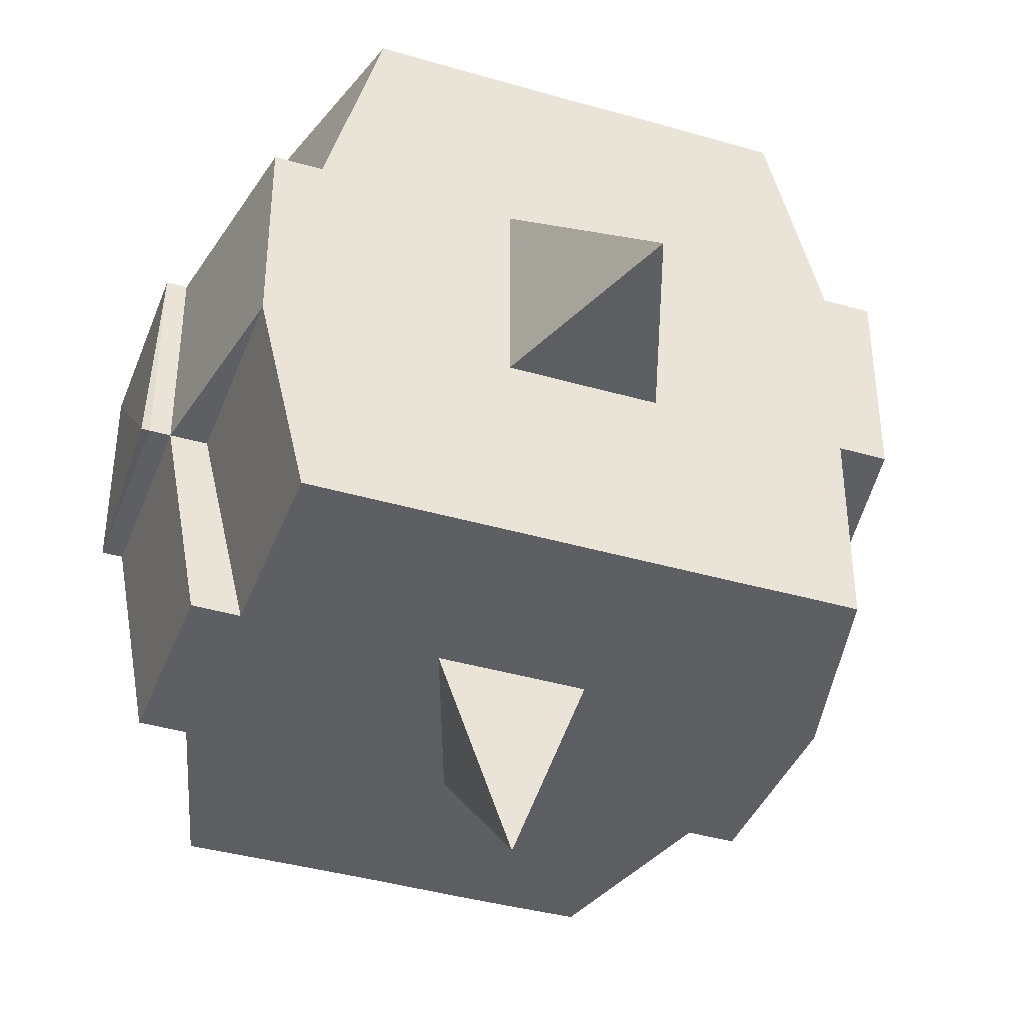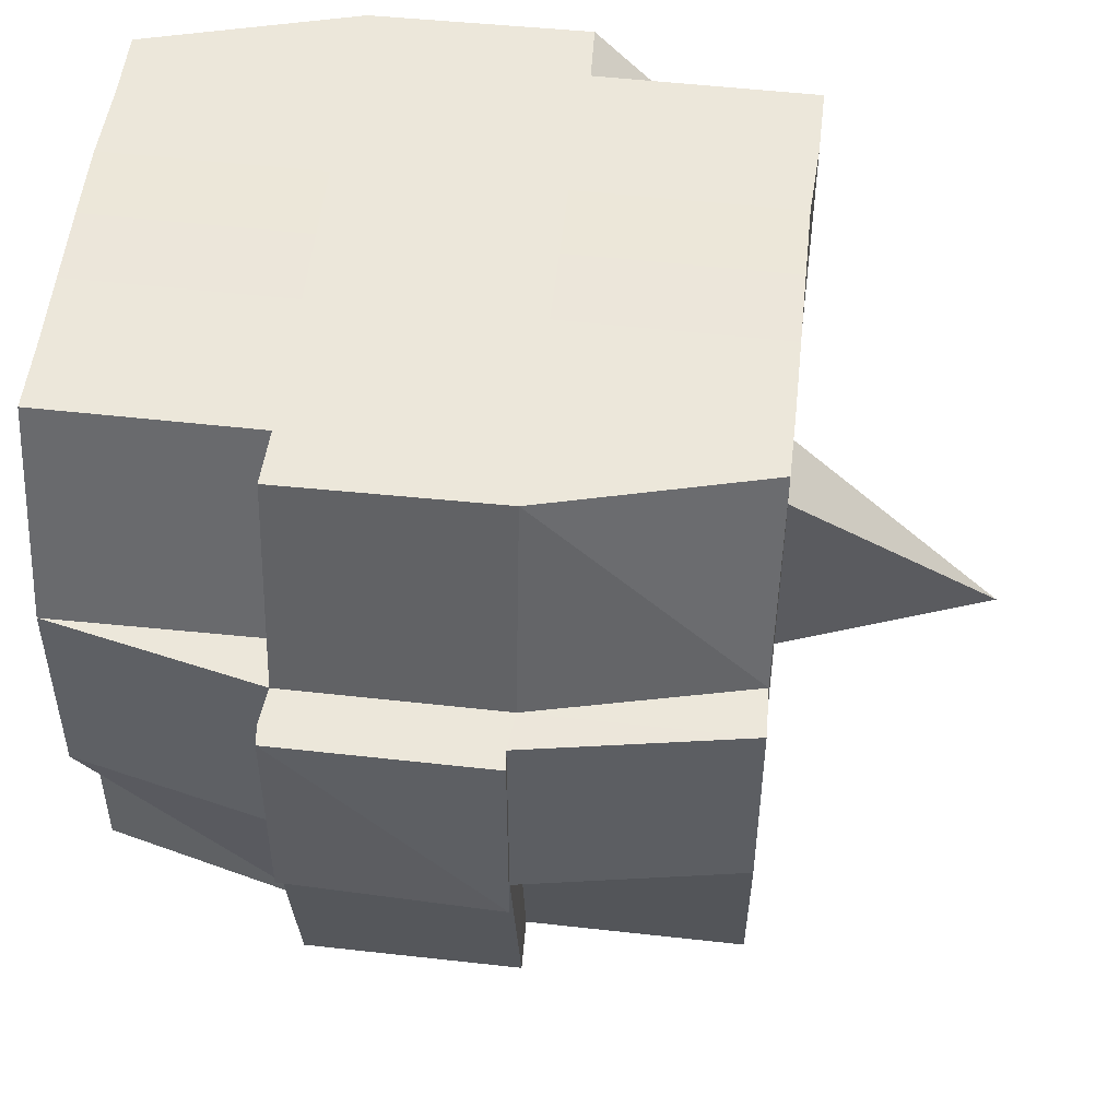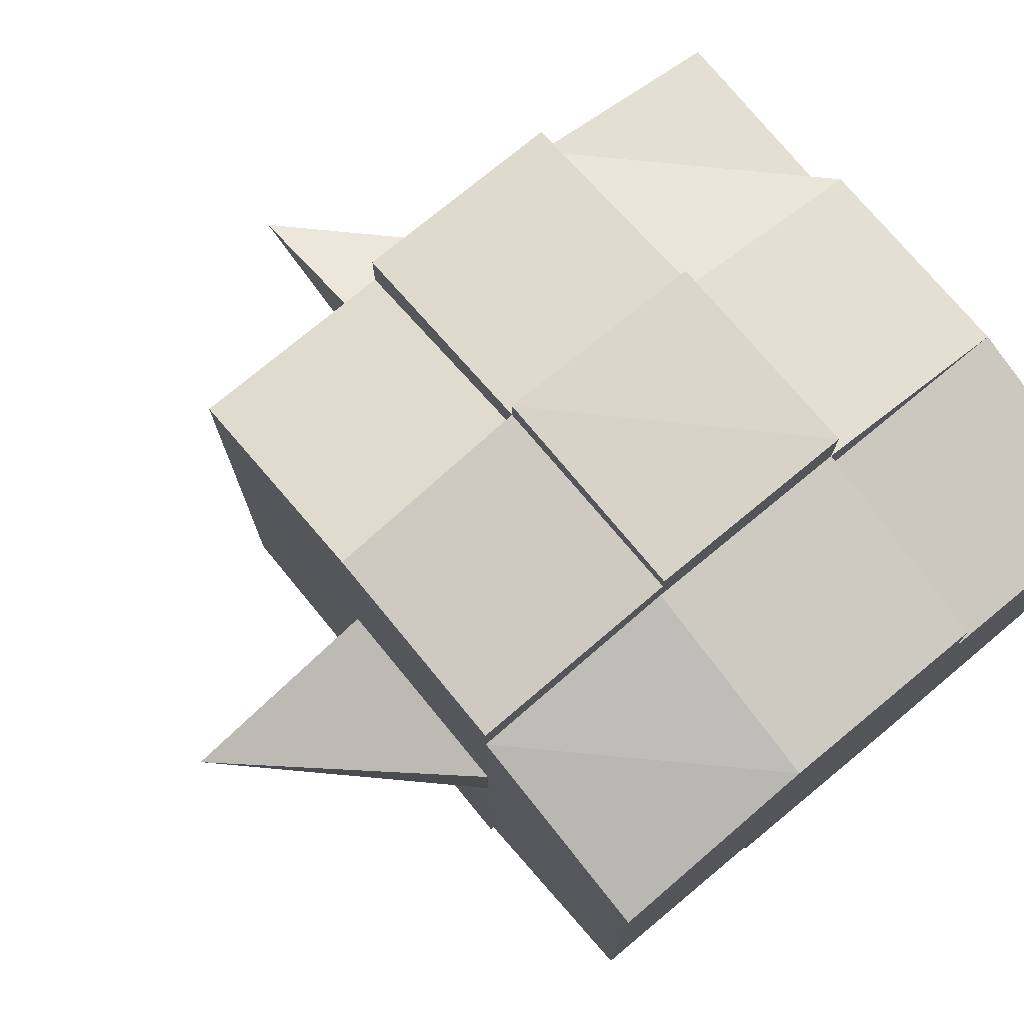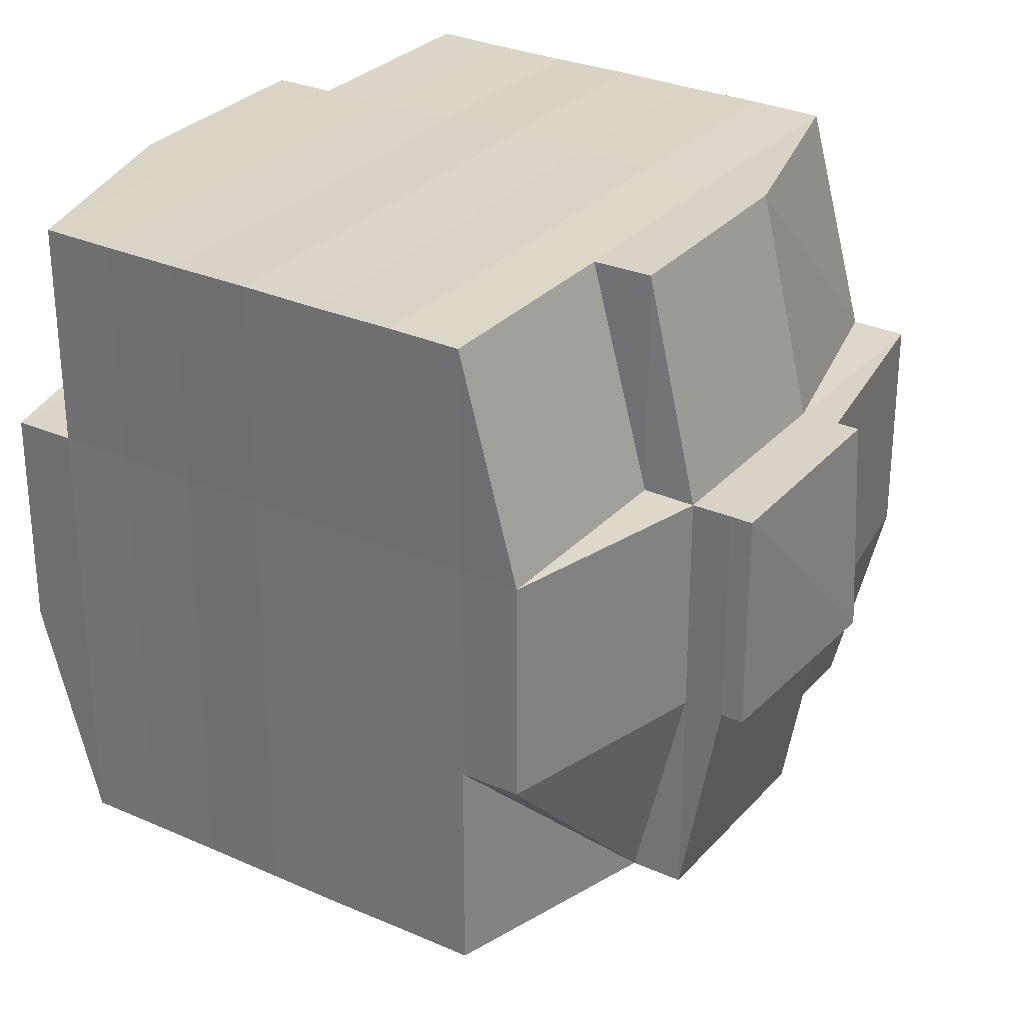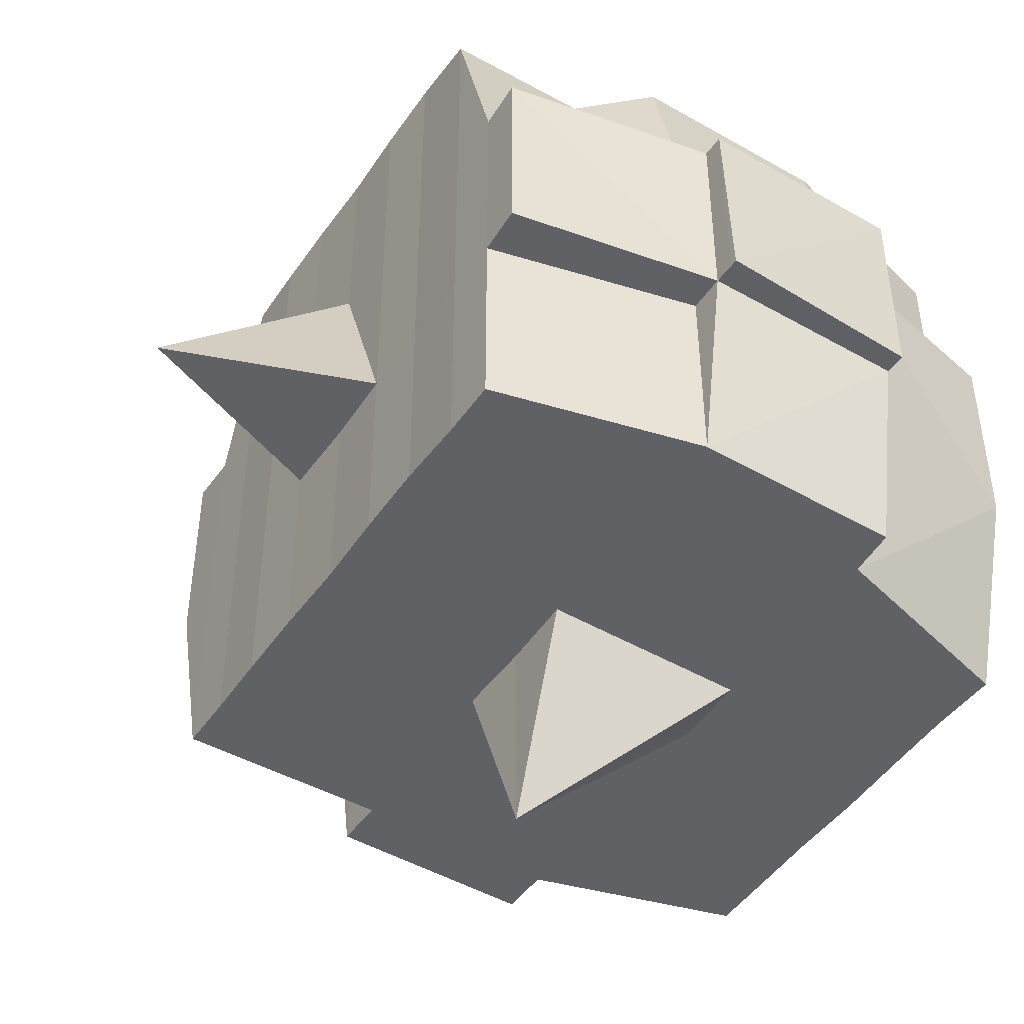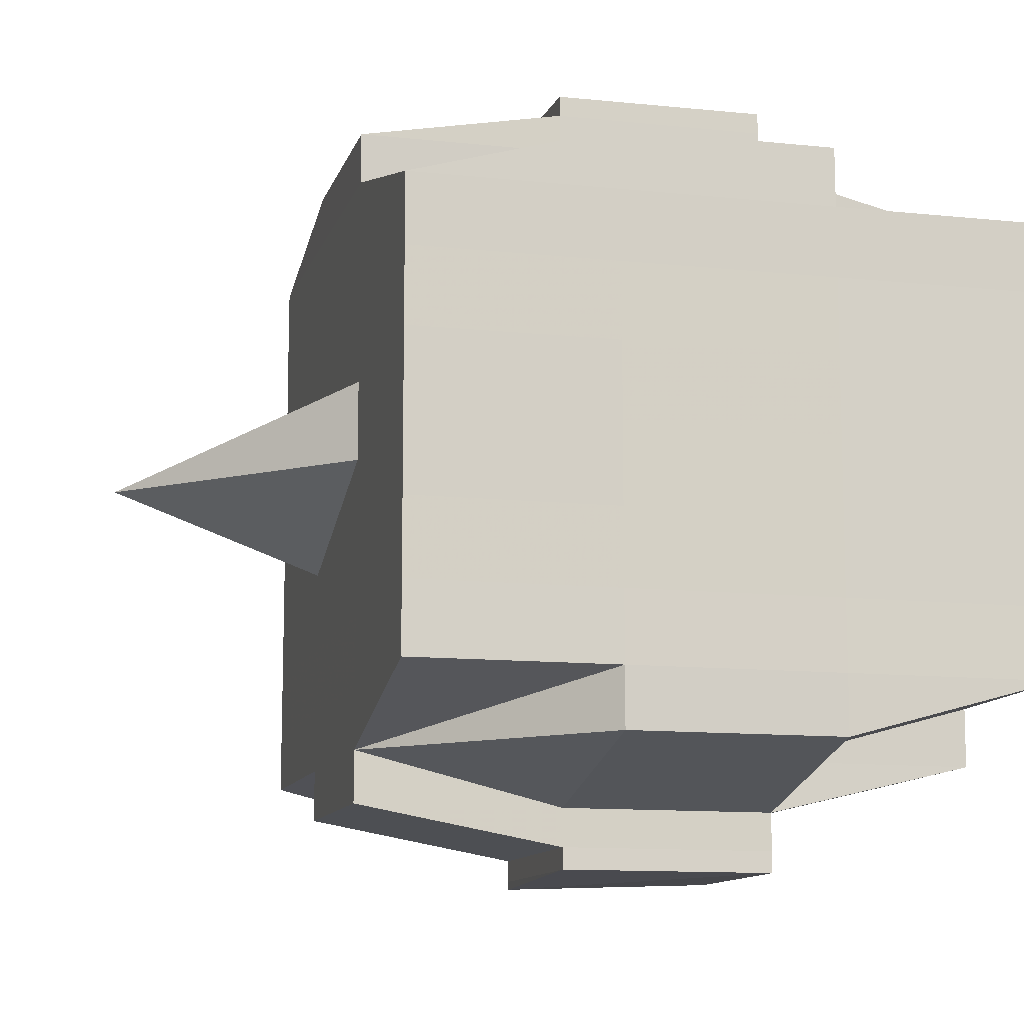
<metadata>
{"format":"obj","ext":"obj","renderer":"f3d","projection":"perspective","resolution":1024,"background":"white","views":[{"elev":-39.7,"azim":-109.8,"up":"+Y"},{"elev":51.7,"azim":-173.3,"up":"+Y"},{"elev":75.7,"azim":50.5,"up":"+Z"},{"elev":29.4,"azim":123.2,"up":"+Y"},{"elev":-46.8,"azim":-32.7,"up":"+Y"},{"elev":-11.5,"azim":75.7,"up":"+Z"}]}
</metadata>
<code>
o 733
v 2225 1854 15.09
v 2225 1854 15.09
v 2225 1854 15.09
v 2225 1854 15.09
v 2225 1854 15.09
v 2225 1854 15.09
v 2225 1854 15.09
v 2225 1854 15.09
v 2225 1854 15.09
v 2225 1854 15.09
v 2225 1854 15.09
v 2225 1854 15.09
v 2225 1854 15.09
v 2225 1854 15.08
v 2225 1854 15.09
v 2225 1854 15.09
v 2225 1854 15.09
v 2225 1854 15.08
v 2225 1854 15.09
v 2225 1854 15.08
v 2225 1854 15.08
v 2225 1854 15.09
v 2225 1854 15.08
v 2225 1854 15.08
v 2225 1854 15.08
v 2225 1854 15.08
v 2225 1854 15.08
v 2225 1854 15.08
v 2225 1854 15.08
v 2225 1854 15.08
v 2225 1854 15.08
v 2225 1854 15.07
v 2225 1854 15.08
v 2225 1854 15.07
v 2225 1854 15.07
v 2225 1854 15.07
v 2225 1854 15.07
v 2225 1854 15.07
v 2225 1854 15.07
v 2225 1854 15.07
v 2225 1854 15.07
v 2225 1854 15.07
v 2225 1854 15.07
v 2225 1854 15.07
v 2225 1854 15.07
v 2225 1854 15.07
v 2225 1854 15.08
v 2225 1854 15.07
v 2225 1854 15.08
v 2225 1854 15.08
v 2225 1854 15.07
v 2225 1854 15.08
v 2225 1854 15.07
v 2225 1854 15.07
v 2225 1854 15.07
v 2225 1854 15.07
v 2225 1854 15.07
v 2225 1854 15.07
v 2225 1854 15.07
v 2225 1854 15.07
v 2225 1854 15.07
v 2225 1854 15.07
v 2225 1854 15.07
v 2225 1854 15.06
v 2225 1854 15.06
v 2225 1854 15.06
v 2225 1854 15.06
v 2225 1854 15.06
v 2225 1854 15.06
v 2225 1854 15.06
v 2225 1854 15.07
v 2225 1854 15.06
v 2225 1854 15.06
v 2225 1854 15.06
v 2225 1854 15.06
v 2225 1854 15.06
v 2225 1854 15.06
v 2225 1854 15.06
v 2225 1854 15.06
v 2225 1854 15.06
v 2225 1854 15.05
v 2225 1854 15.06
v 2225 1854 15.05
v 2225 1854 15.05
v 2225 1854 15.05
v 2225 1854 15.05
v 2225 1854 15.05
v 2225 1854 15.05
v 2225 1854 15.05
v 2225 1854 15.06
v 2225 1854 15.05
v 2225 1854 15.05
v 2225 1854 15.05
v 2225 1854 15.05
v 2225 1854 15.05
v 2225 1854 15.05
v 2225 1854 15.05
v 2225 1854 15.05
v 2225 1854 15.05
v 2225 1854 15.05
v 2225 1854 15.05
v 2225 1854 15.05
v 2225 1854 15.05
v 2225 1854 15.05
v 2225 1854 15.05
v 2225 1854 15.05
v 2225 1854 15.05
v 2225 1854 15.06
v 2225 1854 15.05
v 2225 1854 15.05
v 2225 1854 15.05
v 2225 1854 15.05
v 2225 1854 15.05
v 2225 1854 15.05
v 2225 1854 15.05
v 2225 1854 15.05
v 2225 1854 15.05
v 2225 1854 15.06
v 2225 1854 15.05
v 2225 1854 15.06
v 2225 1854 15.06
v 2225 1854 15.06
v 2225 1854 15.06
v 2225 1854 15.06
v 2225 1854 15.06
v 2225 1854 15.06
v 2225 1854 15.06
v 2225 1854 15.06
v 2225 1854 15.06
v 2225 1854 15.07
v 2225 1854 15.06
v 2225 1854 15.06
v 2225 1854 15.06
v 2225 1854 15.06
v 2225 1854 15.07
v 2225 1854 15.07
v 2225 1854 15.07
v 2225 1854 15.07
v 2225 1854 15.07
v 2225 1854 15.07
v 2225 1854 15.07
v 2225 1854 15.07
v 2225 1854 15.07
v 2225 1854 15.07
v 2225 1854 15.07
v 2225 1854 15.08
v 2225 1854 15.07
v 2225 1854 15.07
v 2225 1854 15.07
v 2225 1854 15.08
v 2225 1854 15.08
v 2225 1854 15.08
v 2225 1854 15.08
v 2225 1854 15.08
v 2225 1854 15.08
v 2225 1854 15.09
v 2225 1854 15.08
v 2225 1854 15.08
v 2225 1854 15.08
v 2225 1854 15.08
v 2225 1854 15.08
v 2225 1854 15.08
v 2225 1854 15.08
v 2225 1854 15.08
v 2225 1854 15.08
v 2225 1854 15.08
v 2225 1854 15.08
v 2225 1854 15.08
v 2225 1854 15.08
v 2225 1854 15.08
v 2225 1854 15.09
v 2225 1854 15.08
v 2225 1854 15.09
v 2225 1854 15.09
v 2225 1854 15.09
v 2225 1854 15.09
v 2225 1854 15.09
v 2225 1854 15.09
v 2225 1854 15.09
v 2225 1854 15.09
v 2225 1854 15.09
v 2225 1854 15.08
v 2225 1854 15.09
v 2225 1854 15.09
v 2225 1854 15.09
v 2225 1854 15.09
v 2225 1854 15.09
v 2225 1854 15.09
v 2225 1854 15.09
v 2225 1854 15.09
v 2225 1854 15.08
v 2225 1854 15.09
v 2225 1854 15.08
v 2225 1854 15.09
v 2225 1854 15.09
v 2225 1854 15.09
v 2225 1854 15.09
v 2225 1854 15.08
v 2225 1854 15.08
v 2225 1854 15.08
v 2225 1854 15.08
v 2225 1854 15.08
v 2225 1854 15.08
v 2225 1854 15.08
v 2225 1854 15.08
v 2225 1854 15.08
v 2225 1854 15.08
v 2225 1854 15.08
v 2225 1854 15.08
v 2225 1854 15.07
v 2225 1854 15.08
v 2225 1854 15.08
v 2225 1854 15.08
v 2225 1854 15.07
v 2225 1854 15.07
v 2225 1854 15.07
v 2225 1854 15.07
v 2225 1854 15.08
v 2225 1854 15.07
v 2225 1854 15.07
v 2225 1854 15.07
v 2225 1854 15.07
v 2225 1854 15.07
v 2225 1854 15.07
v 2225 1854 15.06
v 2225 1854 15.07
v 2225 1854 15.07
v 2225 1854 15.07
v 2225 1854 15.06
v 2225 1854 15.06
v 2225 1854 15.06
v 2225 1854 15.06
v 2225 1854 15.07
v 2225 1854 15.06
v 2225 1854 15.06
v 2225 1854 15.06
v 2225 1854 15.06
v 2225 1854 15.06
v 2225 1854 15.06
v 2225 1854 15.06
v 2225 1854 15.06
v 2225 1854 15.05
v 2225 1854 15.06
v 2225 1854 15.06
v 2225 1854 15.06
v 2225 1854 15.06
v 2225 1854 15.06
v 2225 1854 15.06
v 2225 1854 15.05
v 2225 1854 15.06
v 2225 1854 15.06
v 2225 1854 15.06
v 2225 1854 15.06
v 2225 1854 15.06
v 2225 1854 15.06
v 2225 1854 15.05
v 2225 1854 15.05
v 2225 1854 15.05
v 2225 1854 15.05
v 2225 1854 15.05
v 2225 1854 15.05
v 2225 1854 15.05
v 2225 1854 15.06
v 2225 1854 15.05
v 2225 1854 15.06
v 2225 1854 15.06
v 2225 1854 15.06
v 2225 1854 15.05
v 2225 1854 15.06
v 2225 1854 15.06
v 2225 1854 15.06
v 2225 1854 15.06
v 2225 1854 15.07
v 2225 1854 15.07
v 2225 1854 15.07
v 2225 1854 15.07
v 2225 1854 15.07
v 2225 1854 15.07
v 2225 1854 15.06
v 2225 1854 15.06
v 2225 1854 15.07
v 2225 1854 15.07
v 2224 1854 15.07
v 2225 1854 15.07
v 2225 1854 15.07
v 2224 1854 15.07
v 2225 1854 15.07
v 2225 1854 15.07
v 2225 1854 15.07
v 2225 1854 15.07
v 2225 1854 15.08
v 2225 1854 15.08
v 2225 1854 15.08
v 2225 1854 15.08
v 2225 1854 15.08
v 2225 1854 15.08
v 2225 1854 15.08
v 2225 1854 15.09
v 2225 1854 15.09
v 2225 1854 15.09
v 2225 1854 15.09
v 2225 1854 15.09
v 2225 1854 15.09
v 2225 1854 15.09
v 2225 1854 15.08
v 2225 1854 15.08
v 2225 1854 15.08
v 2225 1854 15.08
v 2225 1854 15.08
v 2225 1854 15.08
v 2225 1854 15.08
v 2225 1854 15.08
v 2225 1854 15.09
v 2225 1854 15.09
v 2225 1854 15.09
v 2225 1854 15.09
v 2225 1854 15.09
v 2225 1854 15.09
v 2225 1854 15.09
v 2224 1854 15.07
v 2225 1854 15.07
v 2225 1854 15.07
v 2224 1854 15.07
v 2225 1854 15.07
v 2225 1854 15.07
v 2225 1854 15.07
v 2225 1854 15.07
v 2225 1854 15.07
v 2225 1854 15.07
v 2225 1854 15.06
v 2225 1854 15.06
v 2225 1854 15.06
v 2225 1854 15.05
v 2225 1854 15.05
v 2225 1854 15.06
v 2225 1854 15.05
v 2225 1854 15.05
v 2225 1854 15.05
v 2225 1854 15.05
v 2225 1854 15.05
f 1 2 3
f 4 5 3
f 6 7 1
f 8 9 5
f 10 11 9
f 12 13 8
f 13 14 15
f 16 12 17
f 10 18 19
f 18 20 11
f 21 18 22
f 23 24 18
f 24 25 26
f 27 26 18
f 18 26 28
f 26 29 28
f 29 30 28
f 26 31 29
f 25 32 31
f 33 31 26
f 32 34 35
f 34 36 37
f 38 35 31
f 39 40 38
f 40 41 42
f 42 43 44
f 45 46 43
f 31 35 47
f 31 47 29
f 29 47 30
f 35 48 47
f 47 49 50
f 48 51 49
f 47 48 52
f 53 54 48
f 54 55 56
f 56 57 51
f 58 56 48
f 48 56 59
f 60 61 57
f 56 60 62
f 63 60 56
f 36 64 63
f 63 65 60
f 64 66 65
f 67 65 63
f 66 68 69
f 65 70 60
f 60 70 71
f 65 69 70
f 72 69 65
f 70 73 61
f 69 74 70
f 74 75 73
f 70 74 76
f 74 77 75
f 69 78 74
f 79 78 69
f 78 80 74
f 79 81 82
f 83 84 77
f 85 86 81
f 87 86 88
f 89 88 90
f 91 92 84
f 93 94 92
f 95 96 91
f 97 98 94
f 96 98 99
f 100 99 101
f 102 95 103
f 104 97 105
f 106 104 107
f 108 106 80
f 105 109 110
f 111 112 109
f 113 111 114
f 115 113 116
f 116 105 117
f 116 110 118
f 119 116 120
f 80 116 121
f 121 116 122
f 80 121 123
f 121 122 124
f 123 121 124
f 124 118 125
f 124 125 126
f 127 128 123
f 123 124 129
f 129 126 130
f 129 124 131
f 132 123 129
f 133 123 132
f 134 127 132
f 132 129 135
f 135 130 136
f 135 129 137
f 138 132 135
f 76 132 138
f 139 134 138
f 138 135 140
f 140 136 141
f 140 135 142
f 143 138 140
f 71 138 143
f 144 139 143
f 143 140 145
f 145 141 146
f 145 140 147
f 148 143 145
f 62 143 148
f 149 144 148
f 148 145 150
f 150 146 151
f 150 145 152
f 153 151 154
f 155 154 156
f 157 158 156
f 159 160 158
f 161 162 155
f 163 150 162
f 164 150 163
f 164 148 150
f 59 148 164
f 165 164 163
f 52 164 165
f 166 149 164
f 167 166 165
f 165 168 169
f 170 169 171
f 170 165 172
f 30 165 170
f 28 30 170
f 28 170 173
f 173 171 174
f 173 170 175
f 176 174 177
f 176 173 178
f 179 173 180
f 181 182 173
f 178 183 184
f 185 186 176
f 187 185 188
f 189 190 183
f 189 191 190
f 192 193 189
f 7 192 194
f 175 189 194
f 194 195 2
f 196 197 195
f 198 199 197
f 200 198 189
f 201 200 189
f 201 202 200
f 200 203 198
f 202 203 200
f 204 202 205
f 203 206 191
f 207 208 202
f 202 209 203
f 152 209 202
f 208 210 209
f 209 211 203
f 203 211 212
f 211 213 206
f 209 214 211
f 147 214 209
f 210 215 214
f 214 216 211
f 216 217 213
f 211 216 218
f 214 219 216
f 142 219 214
f 215 220 219
f 219 221 216
f 221 222 217
f 216 221 223
f 219 224 221
f 137 224 219
f 220 225 224
f 224 226 221
f 226 227 222
f 221 226 228
f 224 229 226
f 225 230 229
f 131 229 224
f 229 231 226
f 231 232 227
f 226 231 233
f 229 234 231
f 235 234 229
f 234 236 231
f 236 237 232
f 231 236 238
f 235 239 240
f 241 242 239
f 243 242 244
f 245 244 246
f 247 248 236
f 248 249 250
f 251 250 236
f 236 250 252
f 250 253 252
f 252 253 254
f 252 254 255
f 250 256 253
f 117 256 250
f 249 257 256
f 257 258 259
f 114 259 256
f 258 260 261
f 256 261 262
f 256 262 263
f 259 101 264
f 265 264 266
f 265 266 267
f 268 103 265
f 269 102 265
f 270 267 271
f 270 265 72
f 253 265 270
f 254 253 270
f 254 270 272
f 272 270 67
f 272 271 273
f 255 254 272
f 255 272 274
f 274 272 45
f 274 273 275
f 276 275 277
f 278 255 274
f 238 255 278
f 279 280 255
f 281 279 278
f 278 282 283
f 284 283 285
f 233 278 284
f 284 278 286
f 287 281 284
f 228 284 288
f 289 287 288
f 288 284 290
f 290 277 291
f 288 290 292
f 292 290 33
f 292 291 293
f 294 288 292
f 223 288 294
f 295 289 294
f 294 292 296
f 296 292 27
f 296 293 297
f 298 297 299
f 300 299 301
f 302 303 301
f 304 305 303
f 306 307 300
f 308 296 307
f 309 296 308
f 198 309 308
f 309 294 296
f 218 294 309
f 310 309 311
f 312 295 309
f 313 314 315
f 314 316 317
f 313 318 319
f 320 321 322
f 323 324 321
f 325 326 327
f 328 329 326
f 330 331 332
f 333 334 335
f 336 337 338
f 338 339 340

</code>
